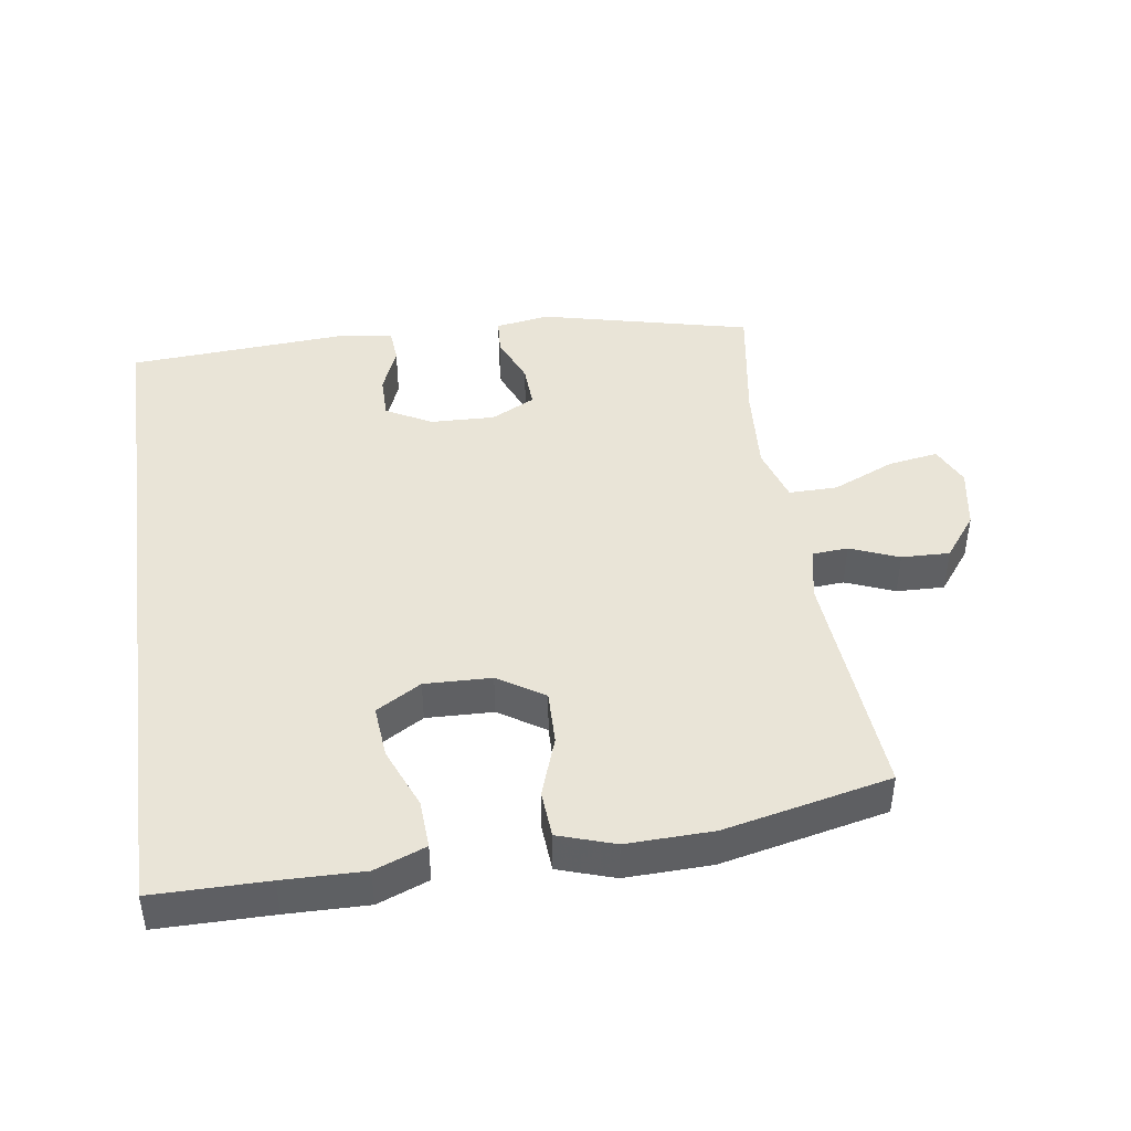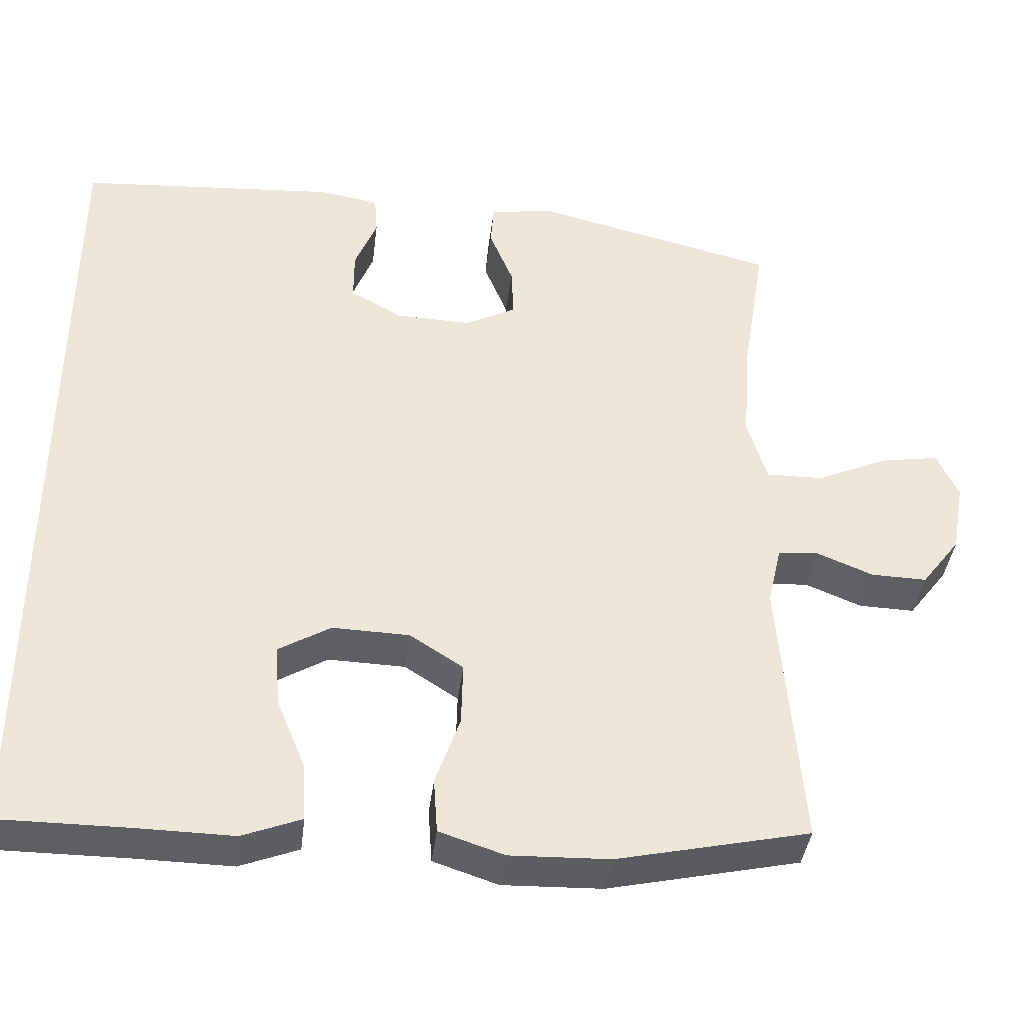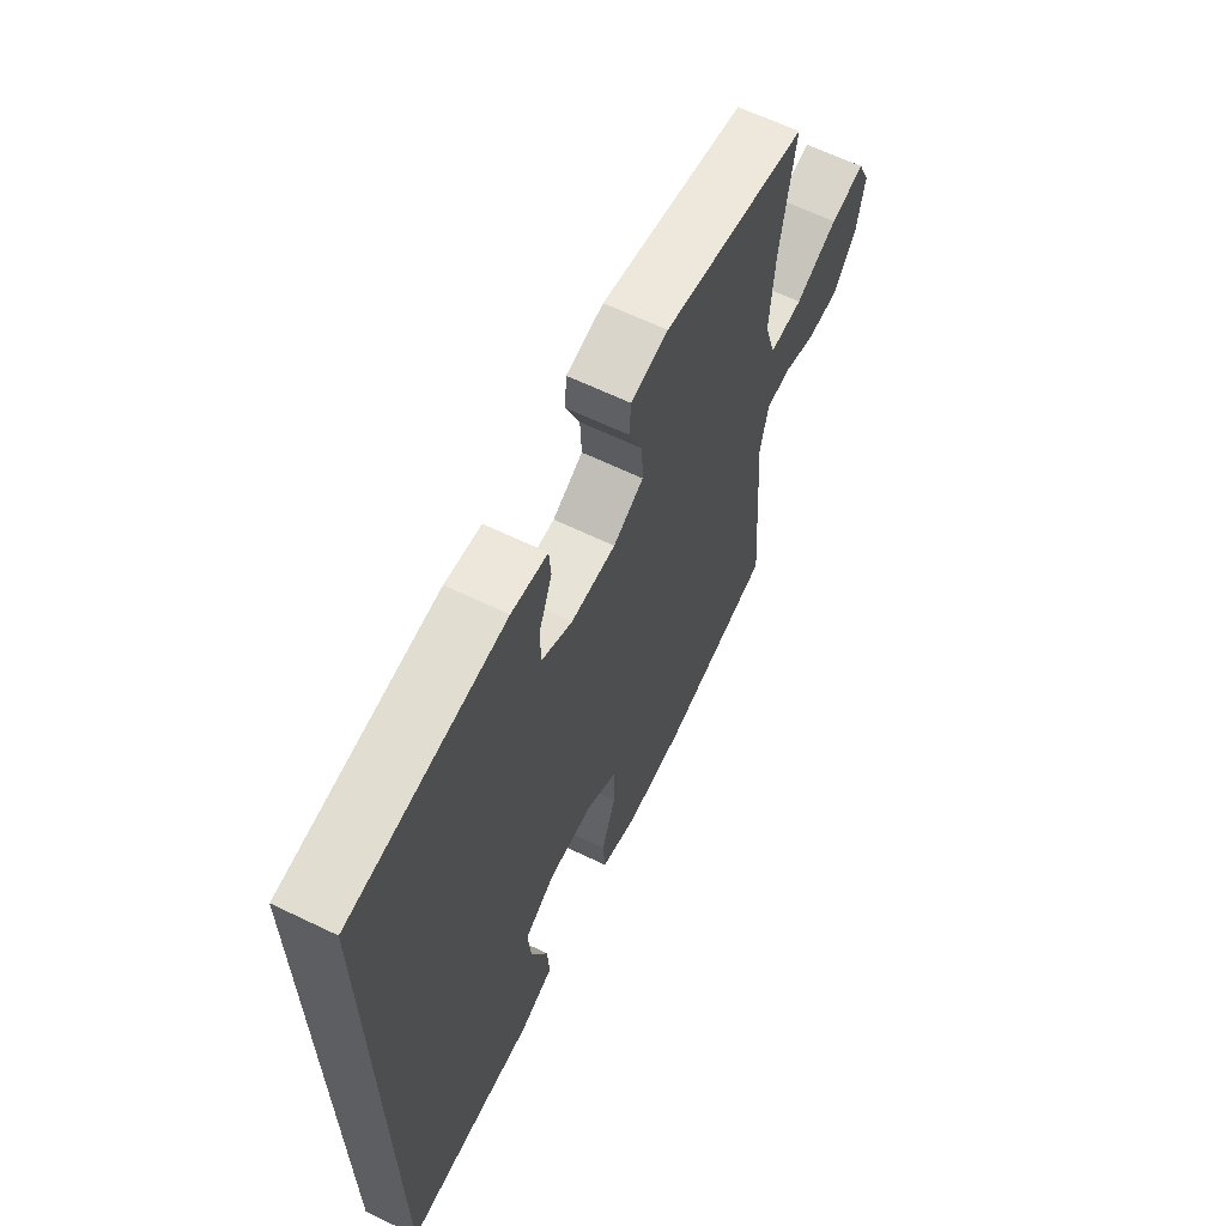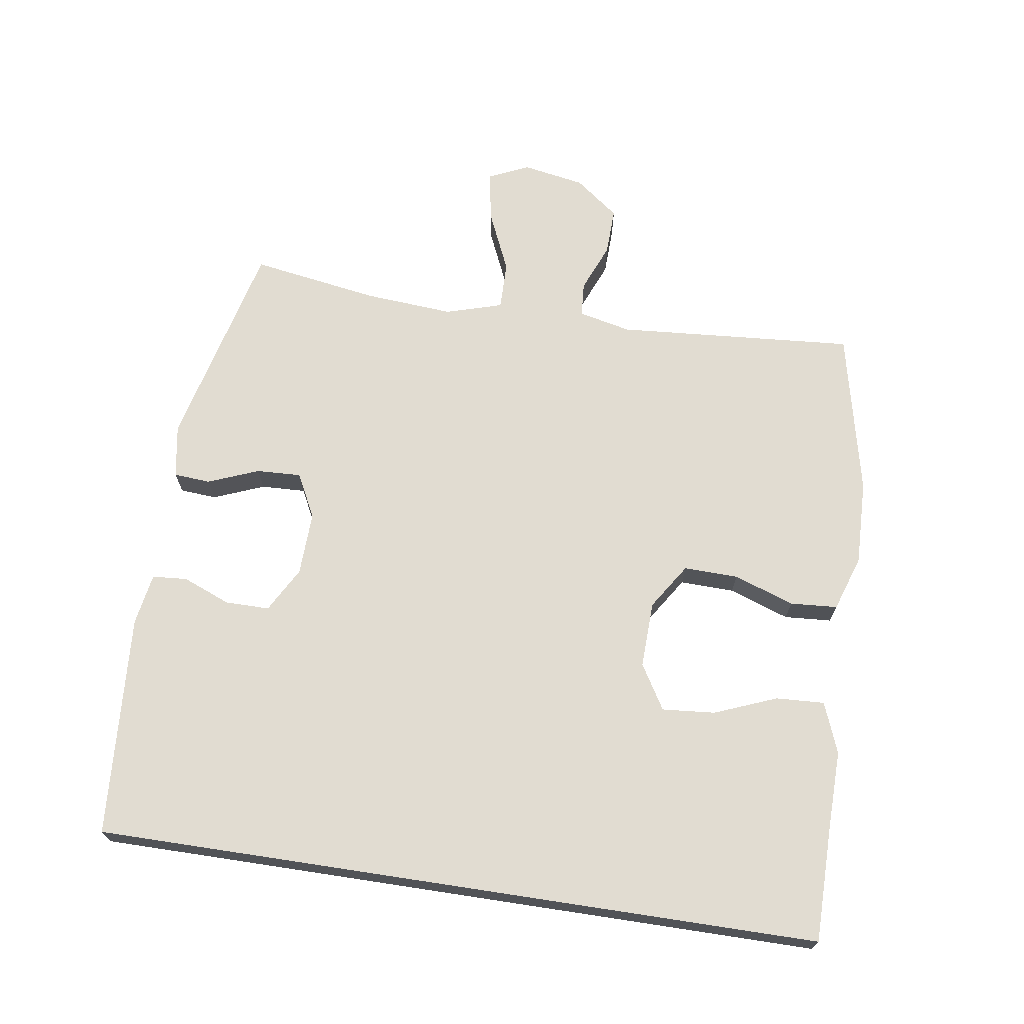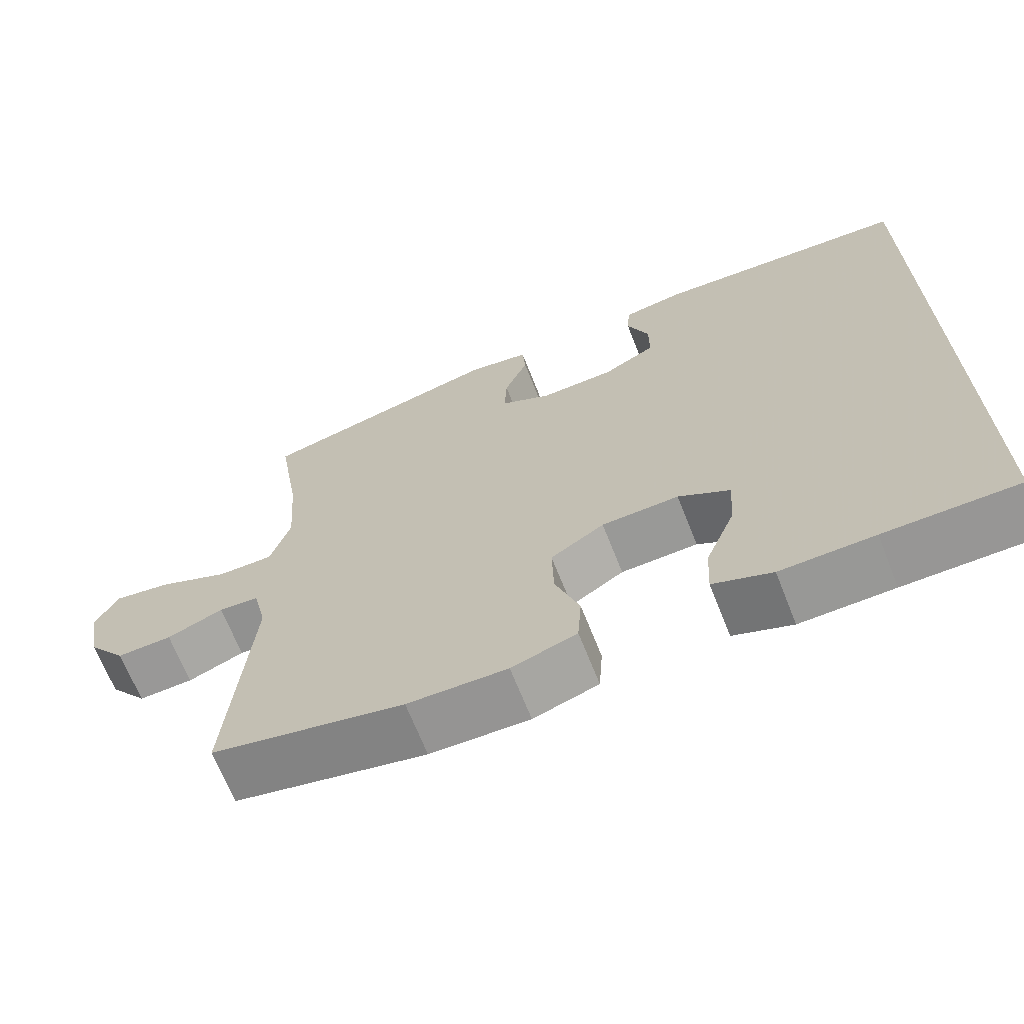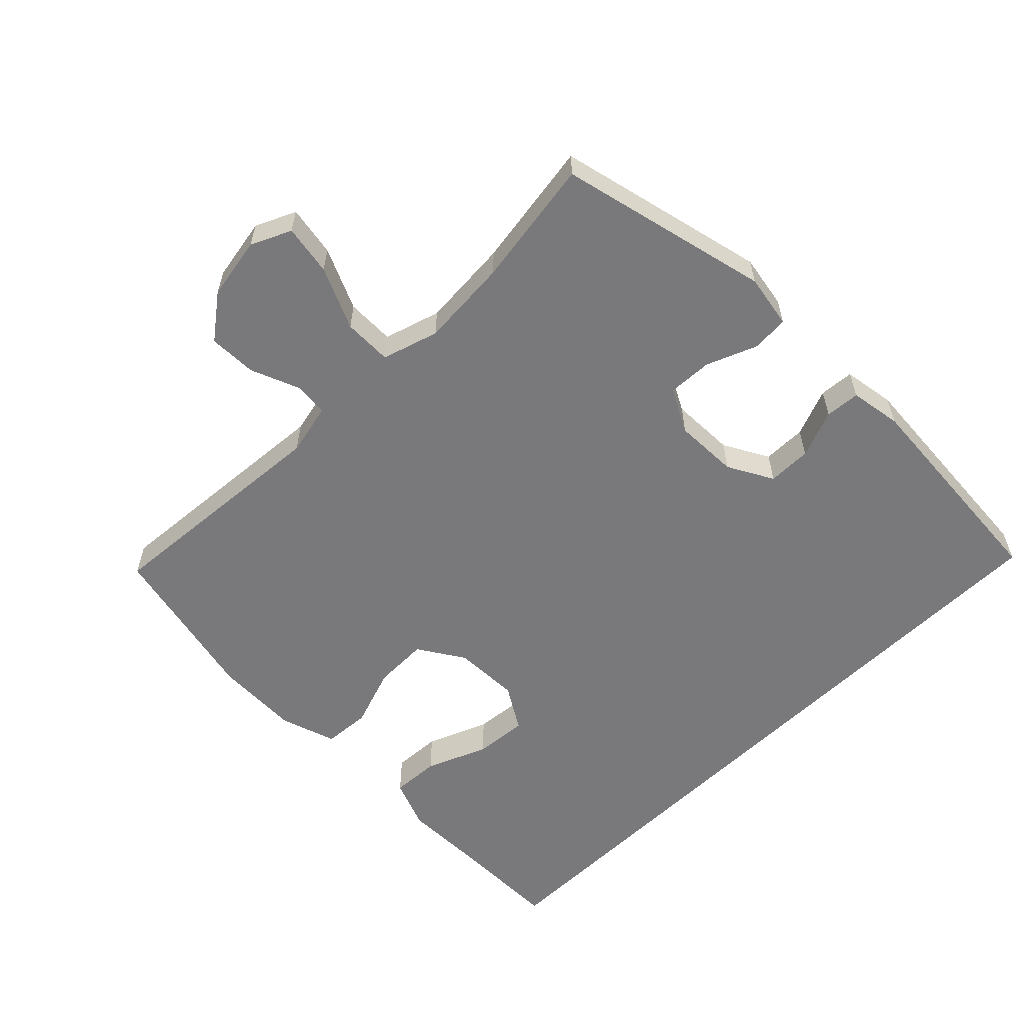
<metadata>
{"format":"obj","ext":"obj","renderer":"f3d","projection":"perspective","resolution":1024,"background":"white","views":[{"elev":43.3,"azim":171.7,"up":"+Y"},{"elev":-39.6,"azim":173.1,"up":"+Z"},{"elev":64.1,"azim":115.9,"up":"+Z"},{"elev":69.0,"azim":98.7,"up":"+Y"},{"elev":-68.0,"azim":21.6,"up":"+Z"},{"elev":-57.9,"azim":-45.3,"up":"+Y"}]}
</metadata>
<code>
v -0.5 0.07 -0.5
v -0.472 0.07 -0.136
v -0.49 0.07 -0.056
v -0.543 0.07 -0.052
v -0.617 0.07 -0.082
v -0.69 0.07 -0.084
v -0.741 0.07 -0.017
v -0.758 0.07 0.078
v -0.73 0.07 0.139
v -0.653 0.07 0.126
v -0.559 0.07 0.084
v -0.485 0.07 0.083
v -0.459 0.07 0.169
v -0.469 0.07 0.305
v -0.5 0.07 0.5
v -0.179 0.07 0.577
v -0.097 0.07 0.563
v -0.093 0.07 0.507
v -0.124 0.07 0.43
v -0.127 0.07 0.362
v -0.06 0.07 0.327
v 0.038 0.07 0.33
v 0.107 0.07 0.368
v 0.107 0.07 0.435
v 0.078 0.07 0.508
v 0.082 0.07 0.561
v 0.161 0.07 0.574
v 0.5 0.07 0.55
v 0.5 0.07 -0.555
v 0.327 0.07 -0.555
v 0.205 0.07 -0.557
v 0.128 0.07 -0.527
v 0.132 0.07 -0.453
v 0.17 0.07 -0.359
v 0.177 0.07 -0.278
v 0.109 0.07 -0.237
v 0.008 0.07 -0.24
v -0.062 0.07 -0.285
v -0.06 0.07 -0.368
v -0.028 0.07 -0.46
v -0.033 0.07 -0.532
v -0.118 0.07 -0.56
v -0.248 0.07 -0.556
v -0.5 0 -0.5
v -0.472 0 -0.136
v -0.49 0 -0.056
v -0.543 0 -0.052
v -0.617 0 -0.082
v -0.69 0 -0.084
v -0.741 0 -0.017
v -0.758 0 0.078
v -0.73 0 0.139
v -0.653 0 0.126
v -0.559 0 0.084
v -0.485 0 0.083
v -0.459 0 0.169
v -0.469 0 0.305
v -0.5 0 0.5
v -0.179 0 0.577
v -0.097 0 0.563
v -0.093 0 0.507
v -0.124 0 0.43
v -0.127 0 0.362
v -0.06 0 0.327
v 0.038 0 0.33
v 0.107 0 0.368
v 0.107 0 0.435
v 0.078 0 0.508
v 0.082 0 0.561
v 0.161 0 0.574
v 0.5 0 0.55
v 0.5 0 -0.555
v 0.327 0 -0.555
v 0.205 0 -0.557
v 0.128 0 -0.527
v 0.132 0 -0.453
v 0.17 0 -0.359
v 0.177 0 -0.278
v 0.109 0 -0.237
v 0.008 0 -0.24
v -0.062 0 -0.285
v -0.06 0 -0.368
v -0.028 0 -0.46
v -0.033 0 -0.532
v -0.118 0 -0.56
v -0.248 0 -0.556
f 43 1 2
f 42 43 2
f 41 42 2
f 40 41 2
f 39 40 2
f 38 39 2 3
f 37 38 3
f 36 37 3
f 32 33 34
f 31 32 34
f 30 31 34
f 30 34 35
f 29 30 35
f 28 29 35
f 26 27 28
f 25 26 28
f 24 25 28
f 28 35 36
f 24 28 36
f 23 24 36
f 17 18 19
f 16 17 19
f 15 16 19
f 14 15 19
f 13 14 19 20
f 12 13 20 21
f 9 10 11
f 8 9 11
f 7 8 11
f 6 7 11
f 5 6 11
f 4 5 11
f 3 4 11 12
f 22 23 36 3
f 3 12 21 22
f 45 44 86
f 45 86 85
f 45 85 84
f 45 84 83
f 45 83 82
f 46 45 82 81
f 46 81 80
f 46 80 79
f 77 76 75
f 77 75 74
f 77 74 73
f 78 77 73
f 78 73 72
f 78 72 71
f 71 70 69
f 71 69 68
f 71 68 67
f 79 78 71
f 79 71 67
f 79 67 66
f 62 61 60
f 62 60 59
f 62 59 58
f 62 58 57
f 63 62 57 56
f 64 63 56 55
f 54 53 52
f 54 52 51
f 54 51 50
f 54 50 49
f 54 49 48
f 54 48 47
f 55 54 47 46
f 46 79 66 65
f 65 64 55 46
f 1 44 45 2
f 2 45 46 3
f 3 46 47 4
f 4 47 48 5
f 5 48 49 6
f 6 49 50 7
f 7 50 51 8
f 8 51 52 9
f 9 52 53 10
f 10 53 54 11
f 11 54 55 12
f 12 55 56 13
f 13 56 57 14
f 14 57 58 15
f 15 58 59 16
f 16 59 60 17
f 17 60 61 18
f 18 61 62 19
f 19 62 63 20
f 20 63 64 21
f 21 64 65 22
f 22 65 66 23
f 23 66 67 24
f 24 67 68 25
f 25 68 69 26
f 26 69 70 27
f 27 70 71 28
f 28 71 72 29
f 29 72 73 30
f 30 73 74 31
f 31 74 75 32
f 32 75 76 33
f 33 76 77 34
f 34 77 78 35
f 35 78 79 36
f 36 79 80 37
f 37 80 81 38
f 38 81 82 39
f 39 82 83 40
f 40 83 84 41
f 41 84 85 42
f 42 85 86 43
f 43 86 44 1

</code>
